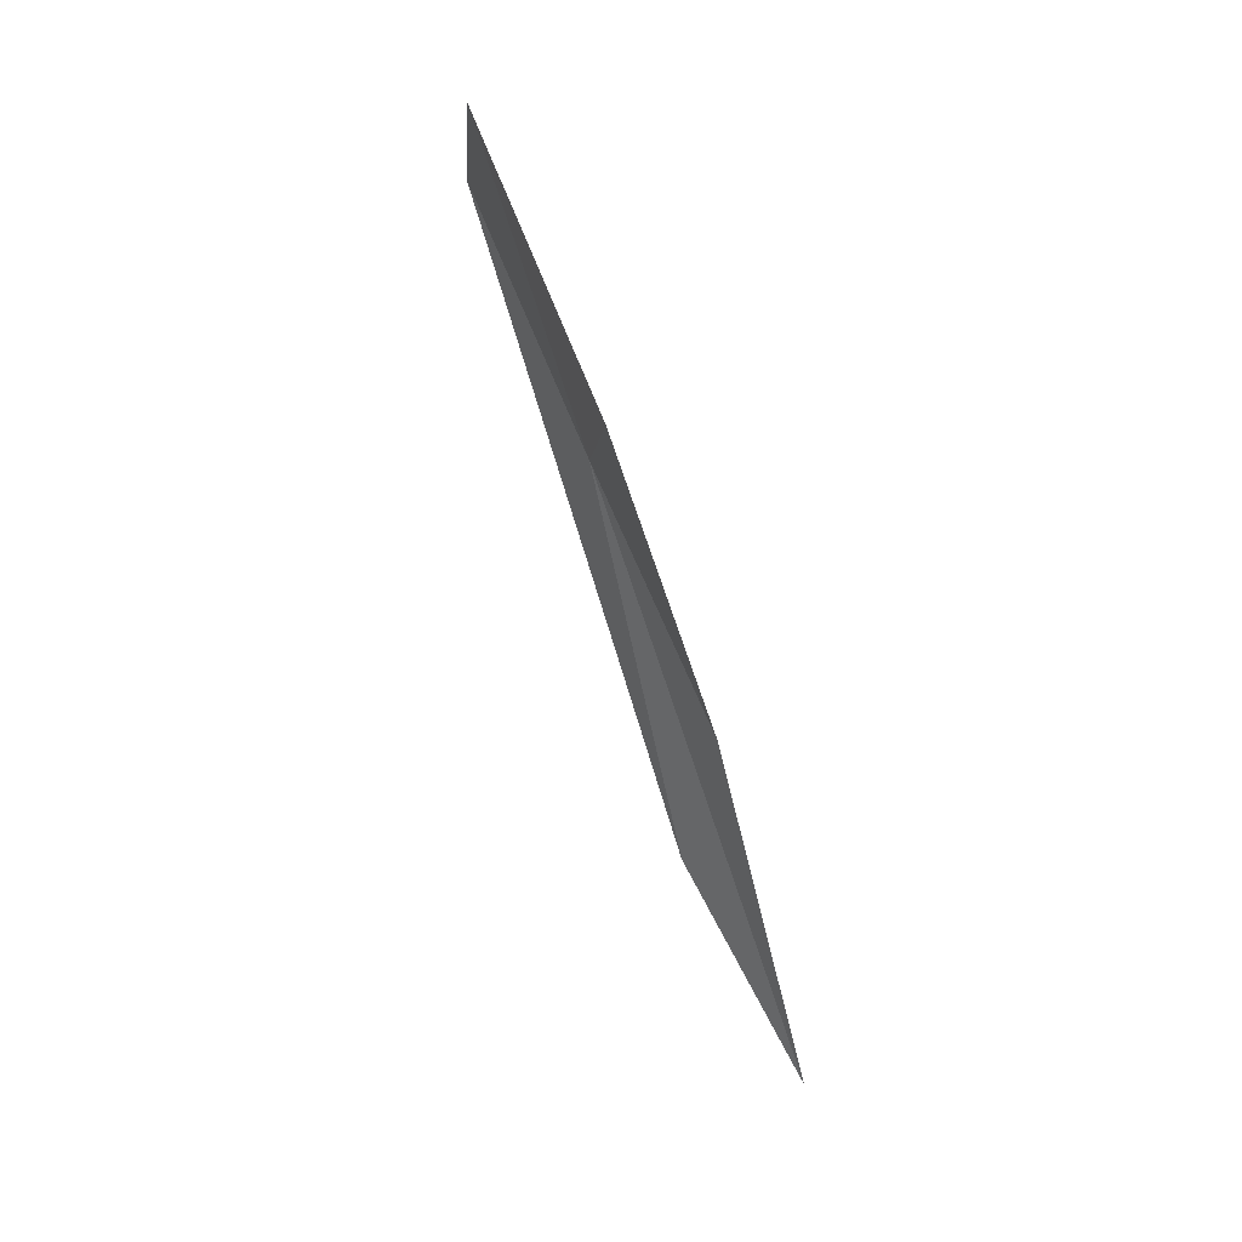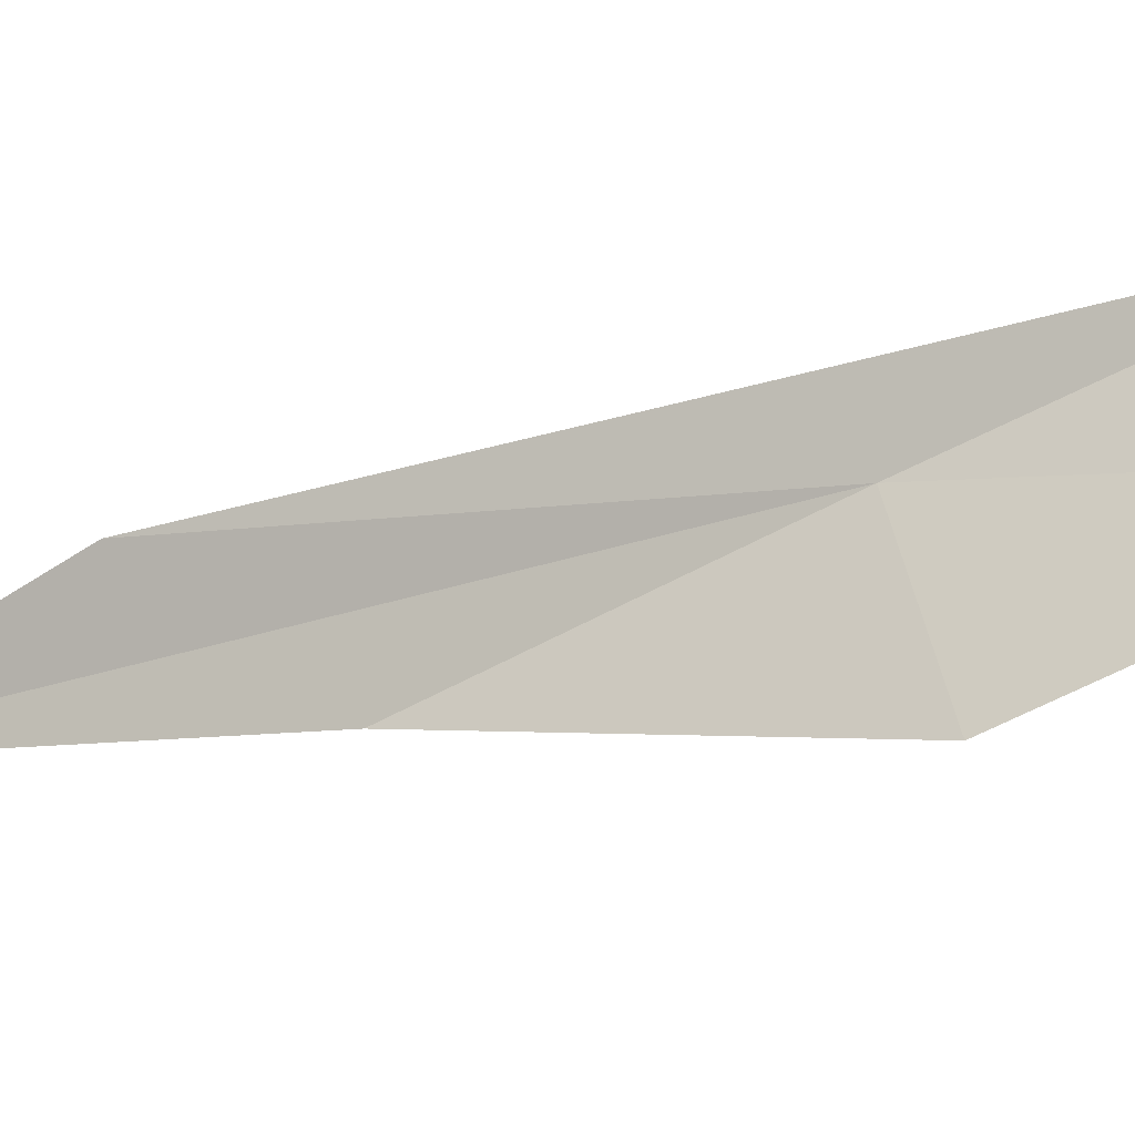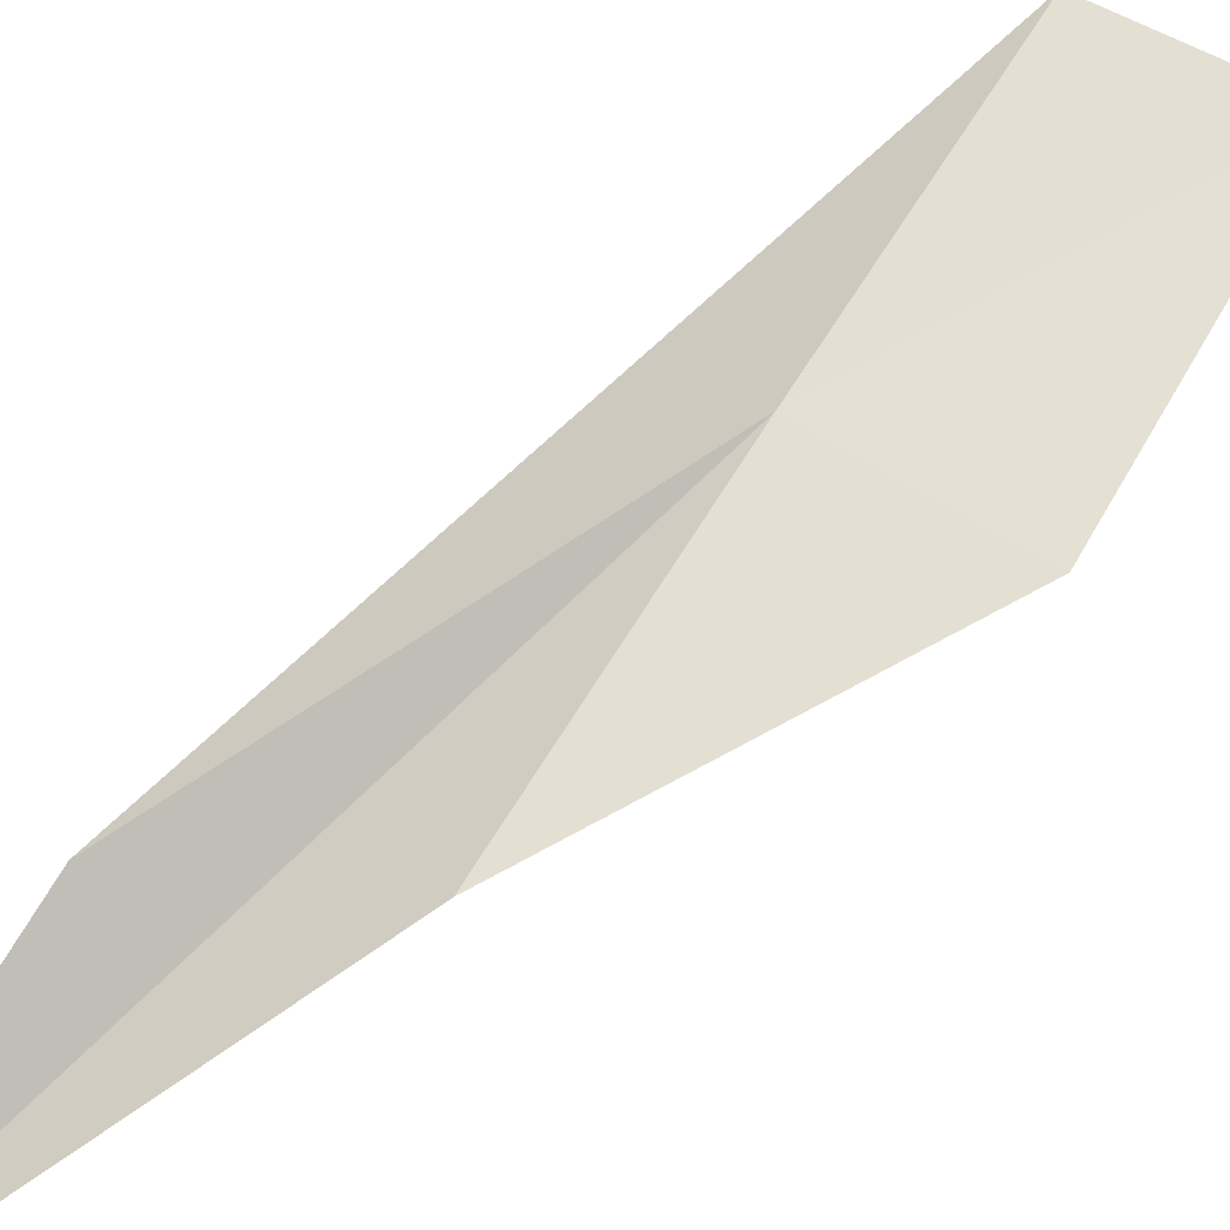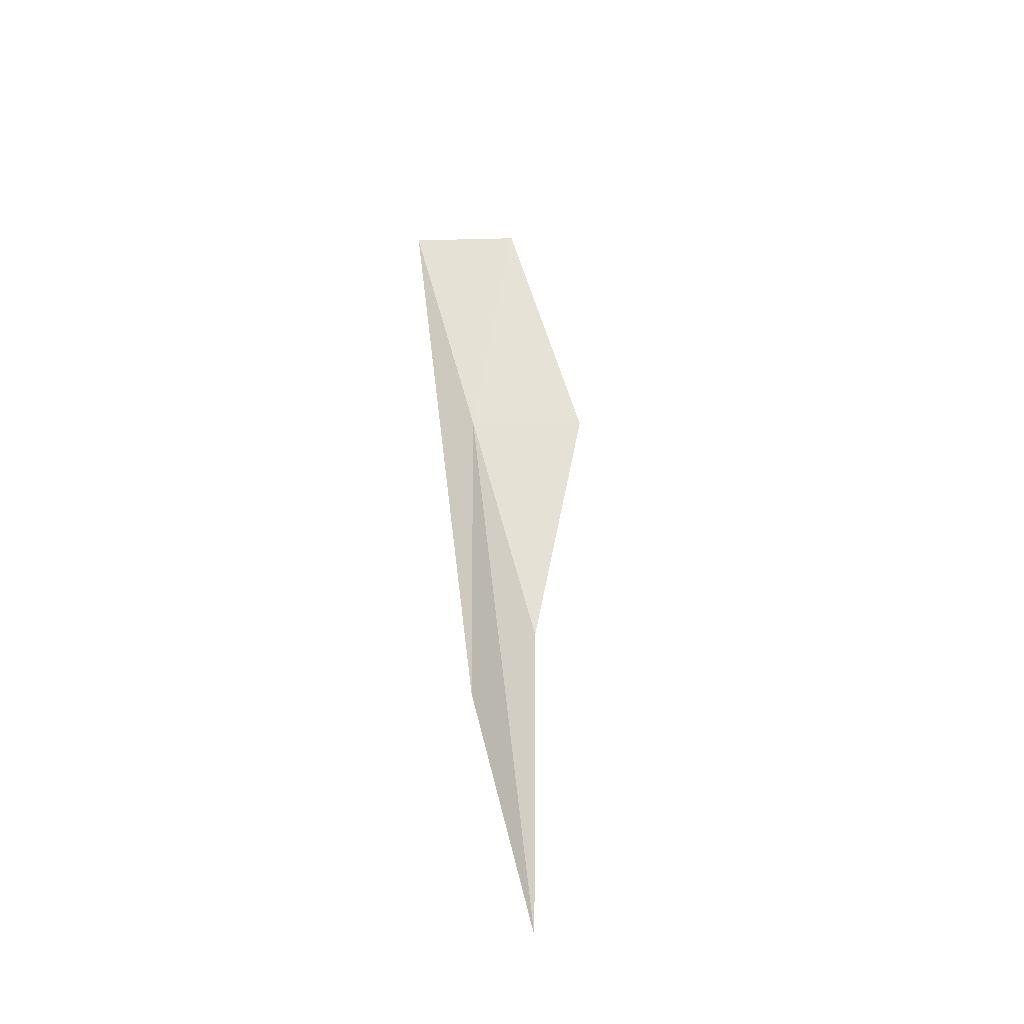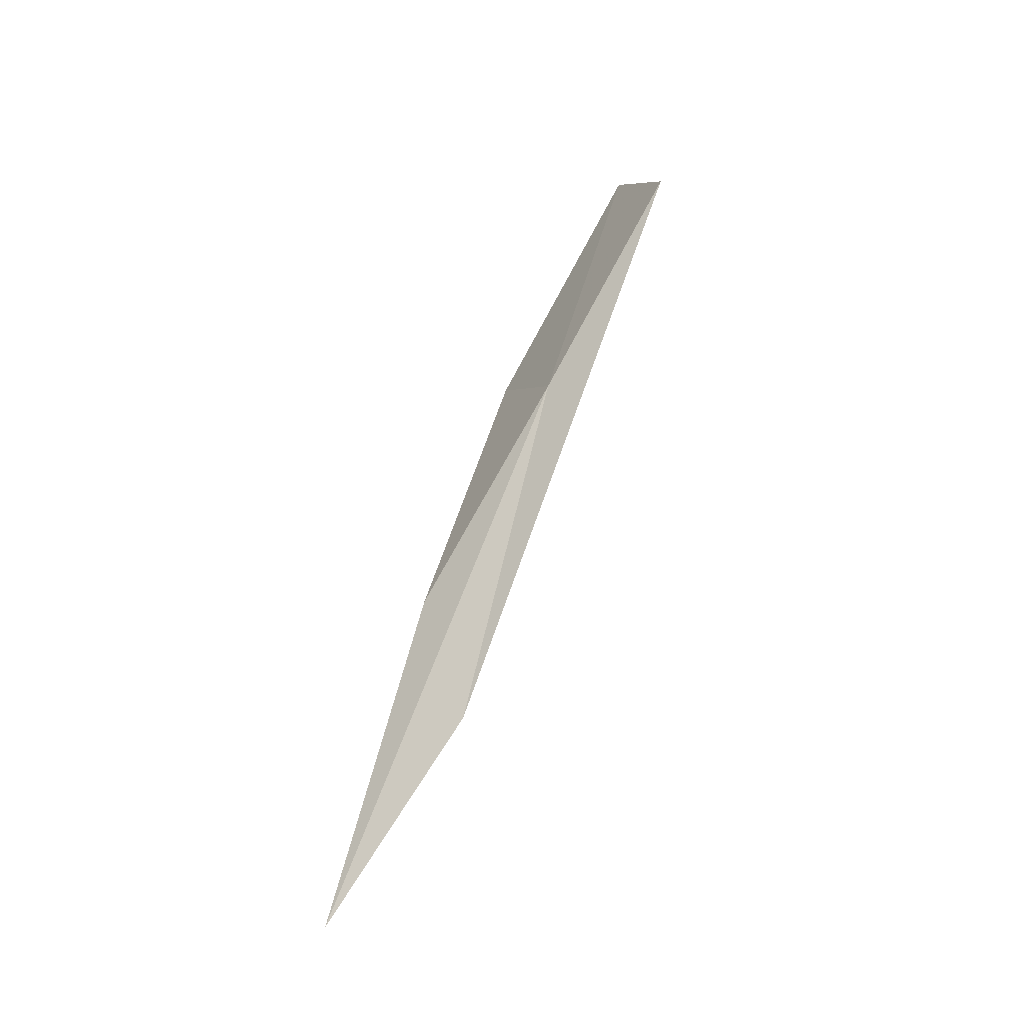
<metadata>
{"format":"obj","ext":"obj","renderer":"f3d","projection":"perspective","resolution":1024,"background":"white","views":[{"elev":21.0,"azim":-67.9,"up":"+Z"},{"elev":24.9,"azim":-72.2,"up":"+Y"},{"elev":24.0,"azim":-134.5,"up":"+Y"},{"elev":-58.4,"azim":-168.2,"up":"+Z"},{"elev":-27.7,"azim":97.9,"up":"+Z"}]}
</metadata>
<code>
v -29.18 33.24 41.98
v -29.54 32.01 39.93
v -29.35 31.26 36.83
v -29.06 32.47 38.56
v -28.81 34.44 44.04
v -30.18 32.68 42.59
v -29.72 33.96 44.76
f 1 3 2
f 1 4 3
f 1 5 4
f 1 2 6
f 1 7 5
f 1 6 7

</code>
